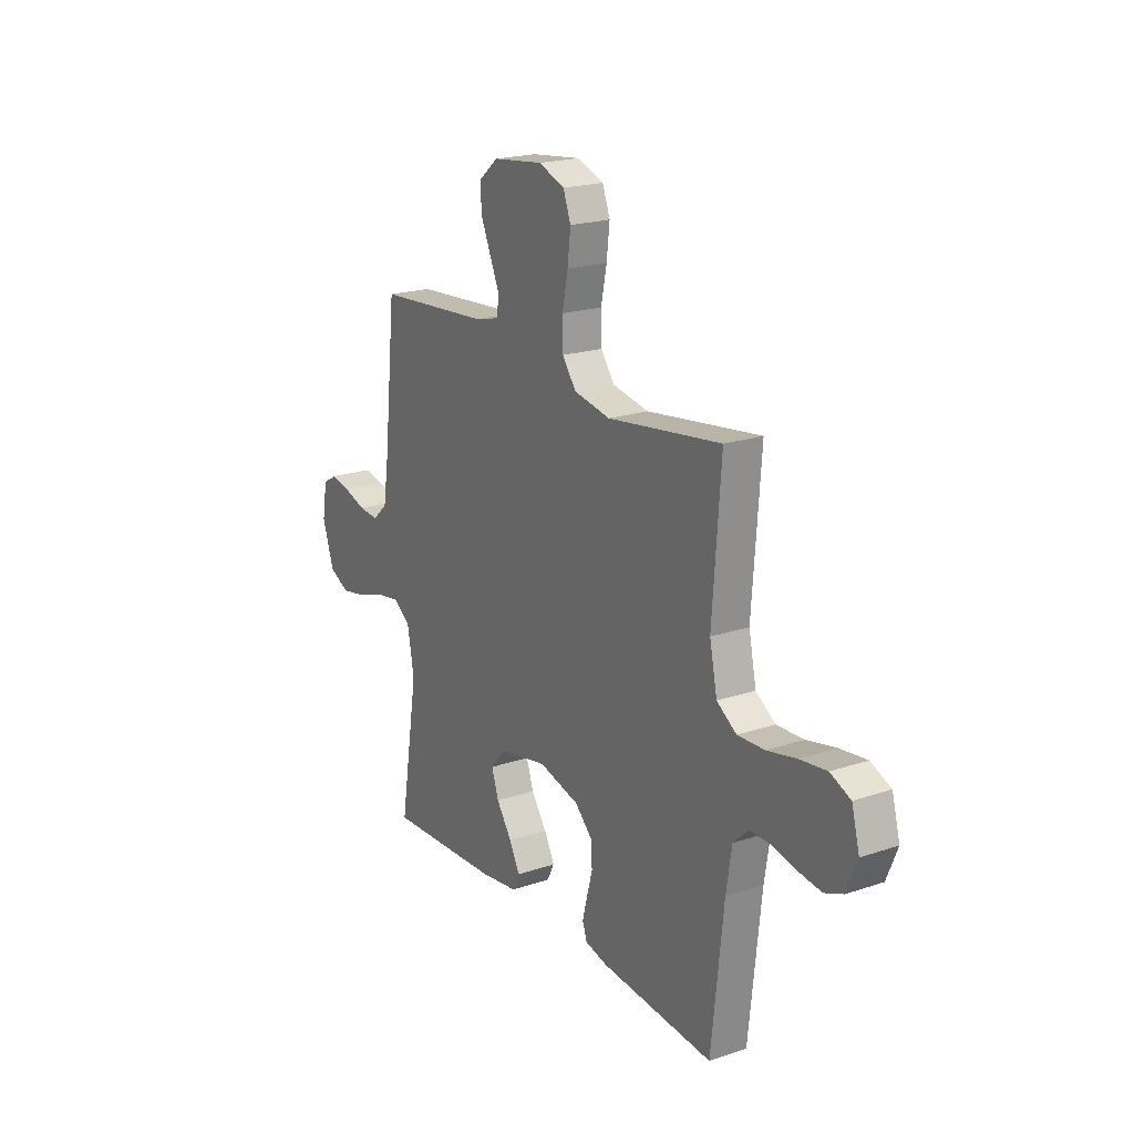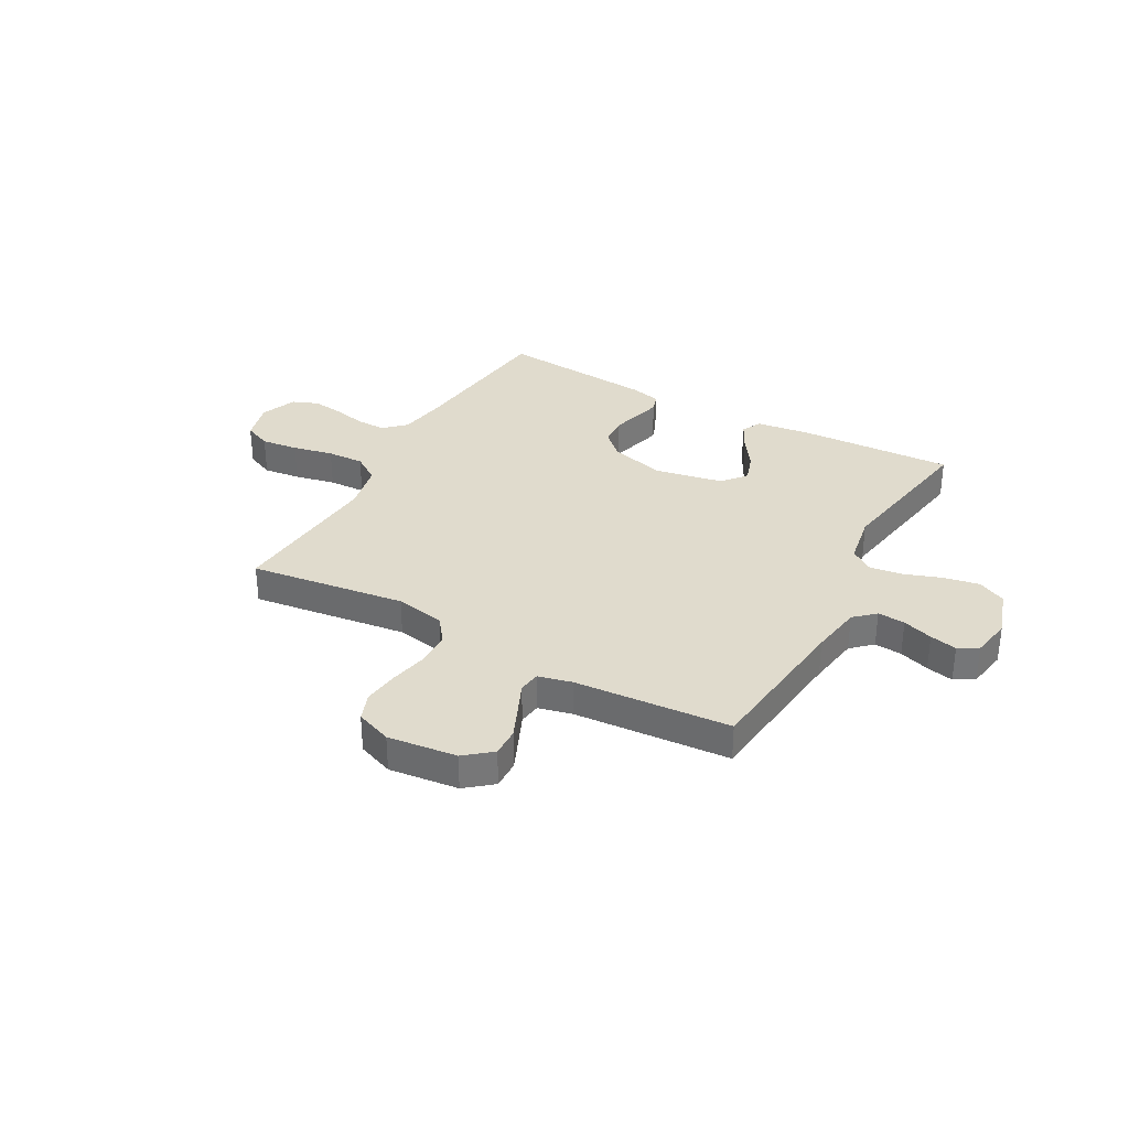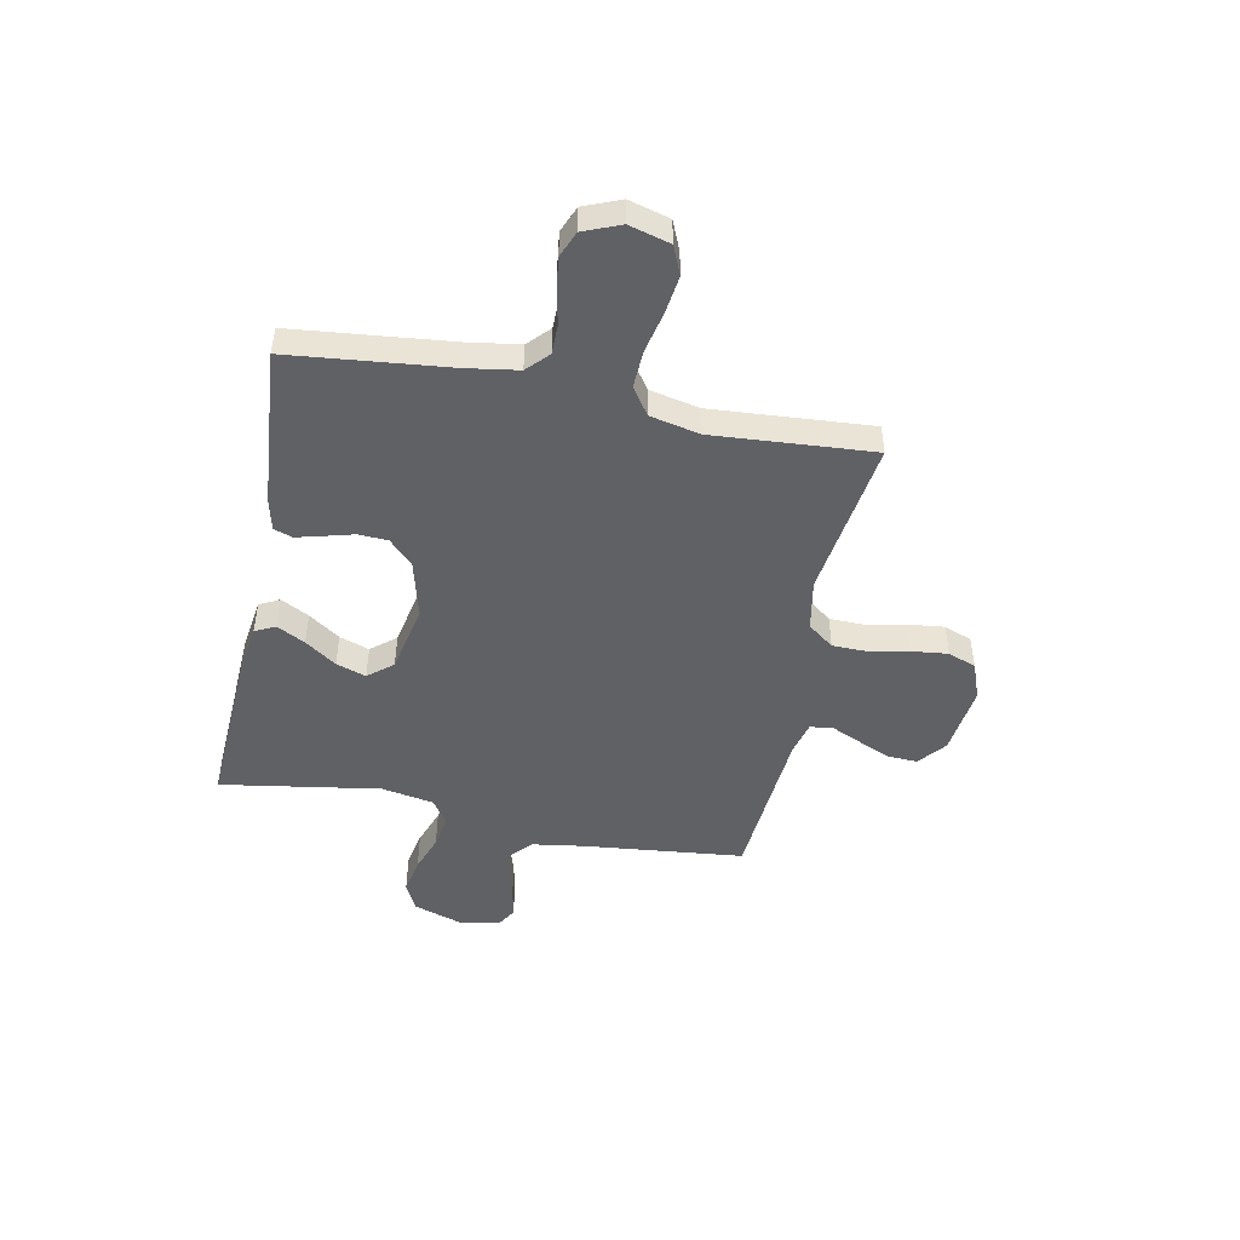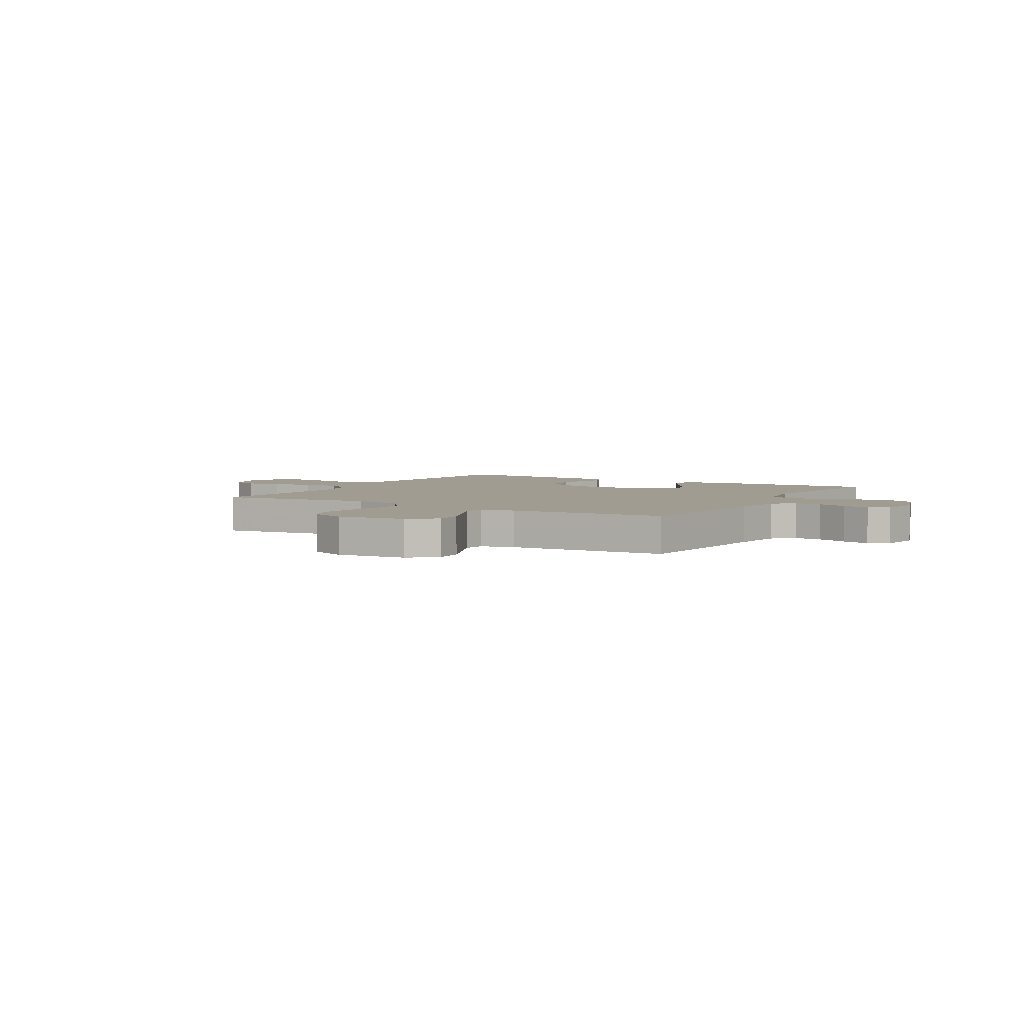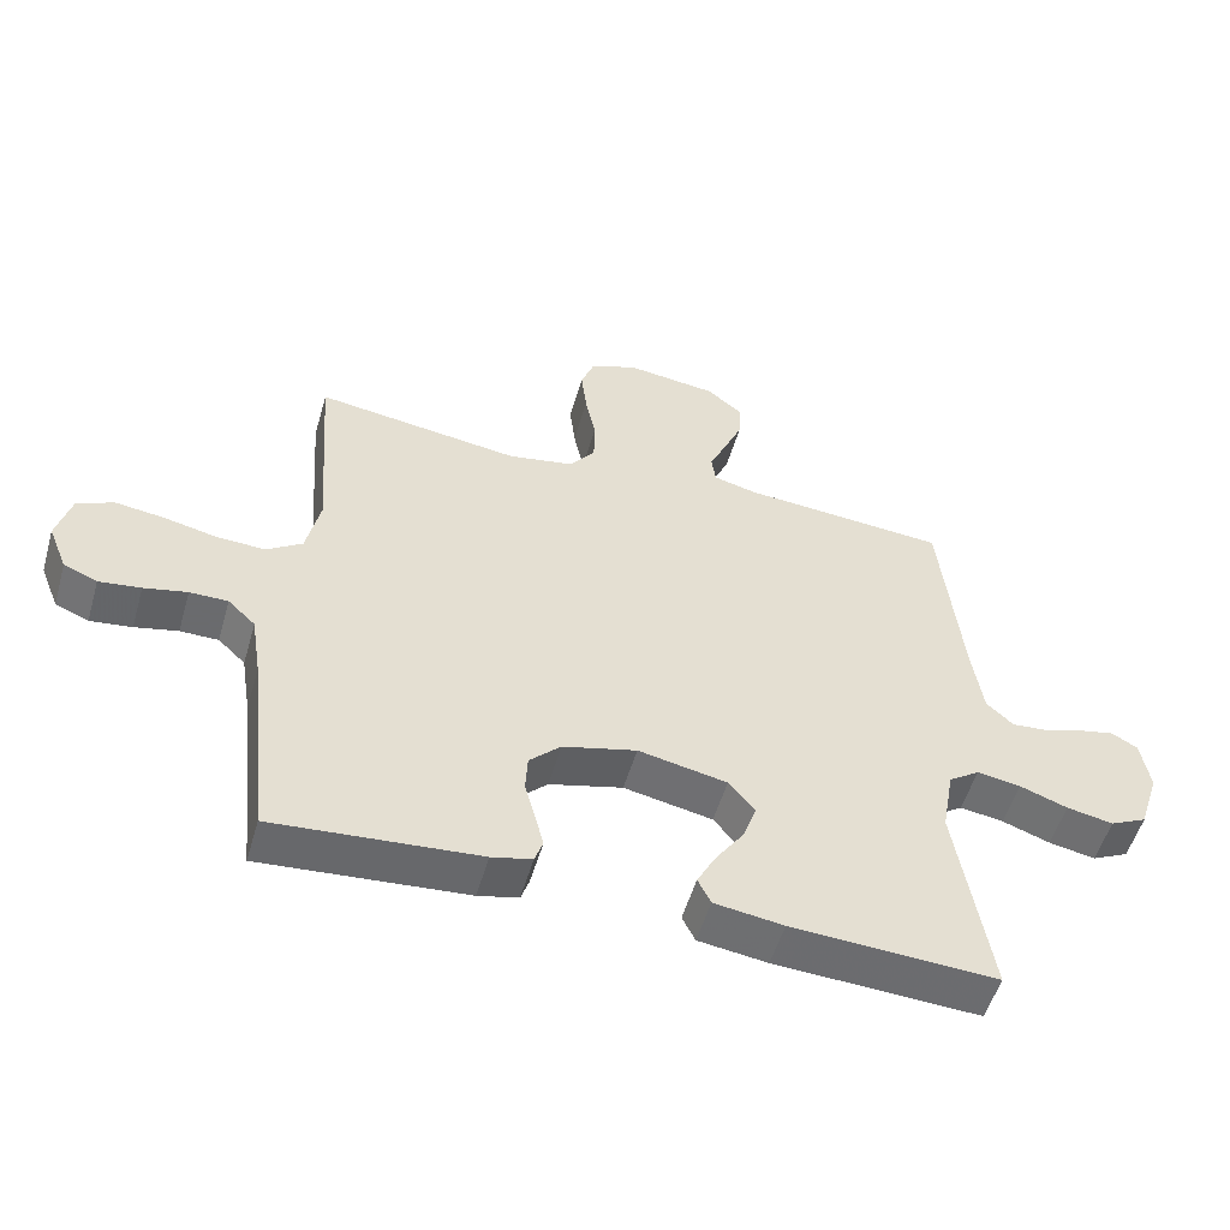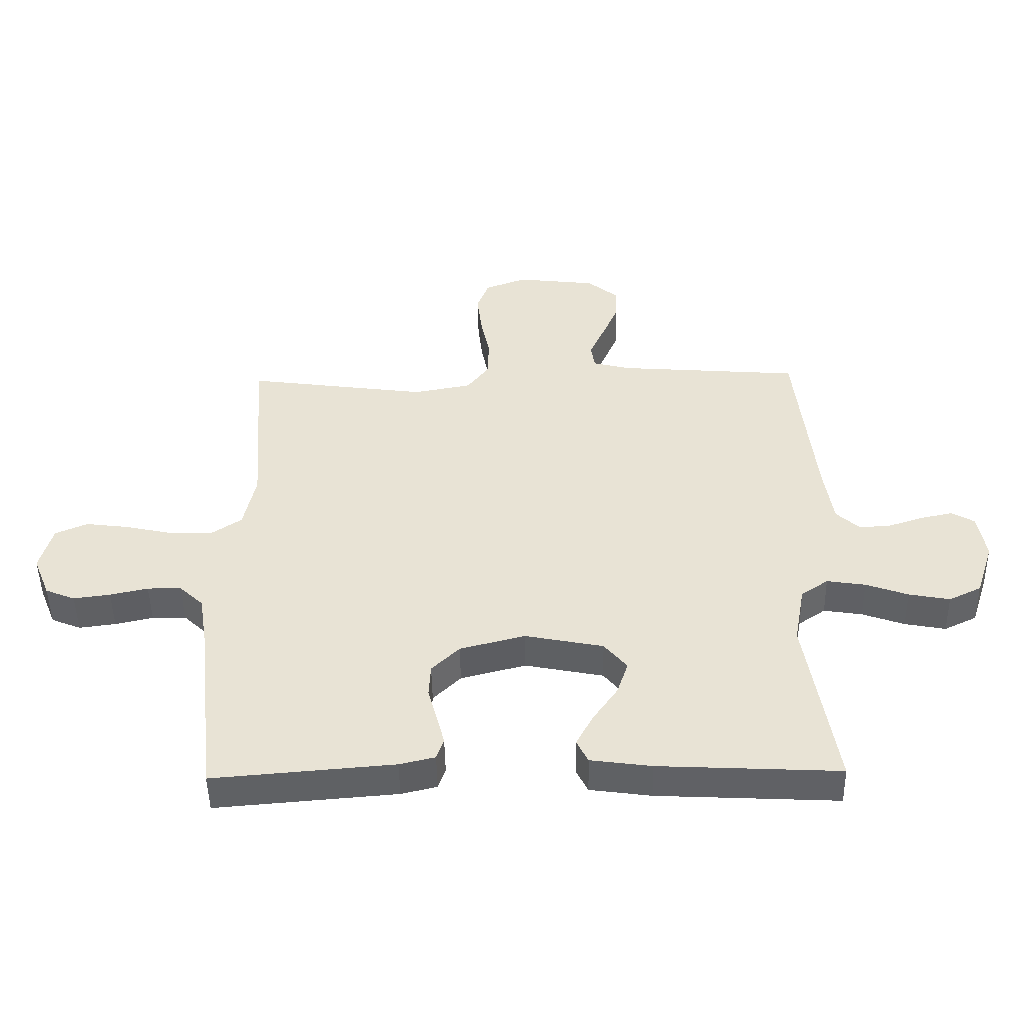
<metadata>
{"format":"obj","ext":"obj","renderer":"f3d","projection":"perspective","resolution":1024,"background":"white","views":[{"elev":20.4,"azim":-121.5,"up":"+Z"},{"elev":33.3,"azim":29.2,"up":"+Y"},{"elev":-47.6,"azim":-101.4,"up":"+Y"},{"elev":4.3,"azim":30.7,"up":"+Y"},{"elev":-53.3,"azim":-16.1,"up":"+Z"},{"elev":-48.3,"azim":1.0,"up":"+Z"}]}
</metadata>
<code>
v 0.5 0.07 0.5
v 0.532 0.07 0.2
v 0.547 0.07 0.101
v 0.586 0.07 0.065
v 0.639 0.07 0.069
v 0.697 0.07 0.088
v 0.749 0.07 0.099
v 0.787 0.07 0.077
v 0.8 0.07 0
v 0.77 0.07 -0.092
v 0.716 0.07 -0.118
v 0.648 0.07 -0.105
v 0.578 0.07 -0.08
v 0.514 0.07 -0.07
v 0.469 0.07 -0.101
v 0.451 0.07 -0.2
v 0.5 0.07 -0.5
v 0.2 0.07 -0.485
v 0.099 0.07 -0.471
v 0.08 0.07 -0.433
v 0.108 0.07 -0.38
v 0.149 0.07 -0.321
v 0.168 0.07 -0.265
v 0.13 0.07 -0.219
v 0 0.07 -0.193
v -0.108 0.07 -0.221
v -0.154 0.07 -0.266
v -0.157 0.07 -0.321
v -0.142 0.07 -0.376
v -0.129 0.07 -0.426
v -0.141 0.07 -0.461
v -0.2 0.07 -0.475
v -0.5 0.07 -0.5
v -0.532 0.07 -0.2
v -0.547 0.07 -0.105
v -0.587 0.07 -0.067
v -0.643 0.07 -0.067
v -0.706 0.07 -0.081
v -0.767 0.07 -0.089
v -0.816 0.07 -0.069
v -0.844 0.07 0
v -0.823 0.07 0.077
v -0.77 0.07 0.1
v -0.699 0.07 0.091
v -0.621 0.07 0.074
v -0.55 0.07 0.071
v -0.498 0.07 0.106
v -0.478 0.07 0.2
v -0.5 0.07 0.5
v -0.2 0.07 0.459
v -0.104 0.07 0.477
v -0.067 0.07 0.526
v -0.066 0.07 0.592
v -0.081 0.07 0.665
v -0.089 0.07 0.734
v -0.069 0.07 0.787
v 0 0.07 0.813
v 0.133 0.07 0.797
v 0.184 0.07 0.755
v 0.182 0.07 0.699
v 0.155 0.07 0.637
v 0.13 0.07 0.581
v 0.136 0.07 0.539
v 0.2 0.07 0.523
v 0.5 0 0.5
v 0.532 0 0.2
v 0.547 0 0.101
v 0.586 0 0.065
v 0.639 0 0.069
v 0.697 0 0.088
v 0.749 0 0.099
v 0.787 0 0.077
v 0.8 0 0
v 0.77 0 -0.092
v 0.716 0 -0.118
v 0.648 0 -0.105
v 0.578 0 -0.08
v 0.514 0 -0.07
v 0.469 0 -0.101
v 0.451 0 -0.2
v 0.5 0 -0.5
v 0.2 0 -0.485
v 0.099 0 -0.471
v 0.08 0 -0.433
v 0.108 0 -0.38
v 0.149 0 -0.321
v 0.168 0 -0.265
v 0.13 0 -0.219
v 0 0 -0.193
v -0.108 0 -0.221
v -0.154 0 -0.266
v -0.157 0 -0.321
v -0.142 0 -0.376
v -0.129 0 -0.426
v -0.141 0 -0.461
v -0.2 0 -0.475
v -0.5 0 -0.5
v -0.532 0 -0.2
v -0.547 0 -0.105
v -0.587 0 -0.067
v -0.643 0 -0.067
v -0.706 0 -0.081
v -0.767 0 -0.089
v -0.816 0 -0.069
v -0.844 0 0
v -0.823 0 0.077
v -0.77 0 0.1
v -0.699 0 0.091
v -0.621 0 0.074
v -0.55 0 0.071
v -0.498 0 0.106
v -0.478 0 0.2
v -0.5 0 0.5
v -0.2 0 0.459
v -0.104 0 0.477
v -0.067 0 0.526
v -0.066 0 0.592
v -0.081 0 0.665
v -0.089 0 0.734
v -0.069 0 0.787
v 0 0 0.813
v 0.133 0 0.797
v 0.184 0 0.755
v 0.182 0 0.699
v 0.155 0 0.637
v 0.13 0 0.581
v 0.136 0 0.539
v 0.2 0 0.523
f 60 61 62
f 59 60 62
f 58 59 62
f 57 58 62
f 56 57 62
f 55 56 62
f 54 55 62
f 53 54 62
f 52 53 62 63
f 51 52 63 64
f 48 49 50
f 64 1 2
f 51 64 2
f 50 51 2
f 48 50 2
f 47 48 2
f 43 44 45
f 42 43 45
f 41 42 45
f 40 41 45
f 39 40 45
f 38 39 45
f 37 38 45
f 36 37 45 46
f 47 2 3
f 46 47 3
f 36 46 3
f 35 36 3
f 32 33 34
f 31 32 34
f 30 31 34
f 29 30 34
f 28 29 34
f 27 28 34 35
f 20 21 22
f 19 20 22
f 18 19 22
f 17 18 22
f 16 17 22
f 15 16 22 23
f 14 15 23 24
f 11 12 13
f 10 11 13
f 9 10 13
f 8 9 13
f 7 8 13
f 6 7 13
f 5 6 13
f 4 5 13 14
f 14 24 25
f 4 14 25
f 3 4 25
f 26 27 35
f 3 25 26 35
f 126 125 124
f 126 124 123
f 126 123 122
f 126 122 121
f 126 121 120
f 126 120 119
f 126 119 118
f 126 118 117
f 127 126 117 116
f 128 127 116 115
f 114 113 112
f 66 65 128
f 66 128 115
f 66 115 114
f 66 114 112
f 66 112 111
f 109 108 107
f 109 107 106
f 109 106 105
f 109 105 104
f 109 104 103
f 109 103 102
f 109 102 101
f 110 109 101 100
f 67 66 111
f 67 111 110
f 67 110 100
f 67 100 99
f 98 97 96
f 98 96 95
f 98 95 94
f 98 94 93
f 98 93 92
f 99 98 92 91
f 86 85 84
f 86 84 83
f 86 83 82
f 86 82 81
f 86 81 80
f 87 86 80 79
f 88 87 79 78
f 77 76 75
f 77 75 74
f 77 74 73
f 77 73 72
f 77 72 71
f 77 71 70
f 77 70 69
f 78 77 69 68
f 89 88 78
f 89 78 68
f 89 68 67
f 99 91 90
f 99 90 89 67
f 1 65 66 2
f 2 66 67 3
f 3 67 68 4
f 4 68 69 5
f 5 69 70 6
f 6 70 71 7
f 7 71 72 8
f 8 72 73 9
f 9 73 74 10
f 10 74 75 11
f 11 75 76 12
f 12 76 77 13
f 13 77 78 14
f 14 78 79 15
f 15 79 80 16
f 16 80 81 17
f 17 81 82 18
f 18 82 83 19
f 19 83 84 20
f 20 84 85 21
f 21 85 86 22
f 22 86 87 23
f 23 87 88 24
f 24 88 89 25
f 25 89 90 26
f 26 90 91 27
f 27 91 92 28
f 28 92 93 29
f 29 93 94 30
f 30 94 95 31
f 31 95 96 32
f 32 96 97 33
f 33 97 98 34
f 34 98 99 35
f 35 99 100 36
f 36 100 101 37
f 37 101 102 38
f 38 102 103 39
f 39 103 104 40
f 40 104 105 41
f 41 105 106 42
f 42 106 107 43
f 43 107 108 44
f 44 108 109 45
f 45 109 110 46
f 46 110 111 47
f 47 111 112 48
f 48 112 113 49
f 49 113 114 50
f 50 114 115 51
f 51 115 116 52
f 52 116 117 53
f 53 117 118 54
f 54 118 119 55
f 55 119 120 56
f 56 120 121 57
f 57 121 122 58
f 58 122 123 59
f 59 123 124 60
f 60 124 125 61
f 61 125 126 62
f 62 126 127 63
f 63 127 128 64
f 64 128 65 1

</code>
